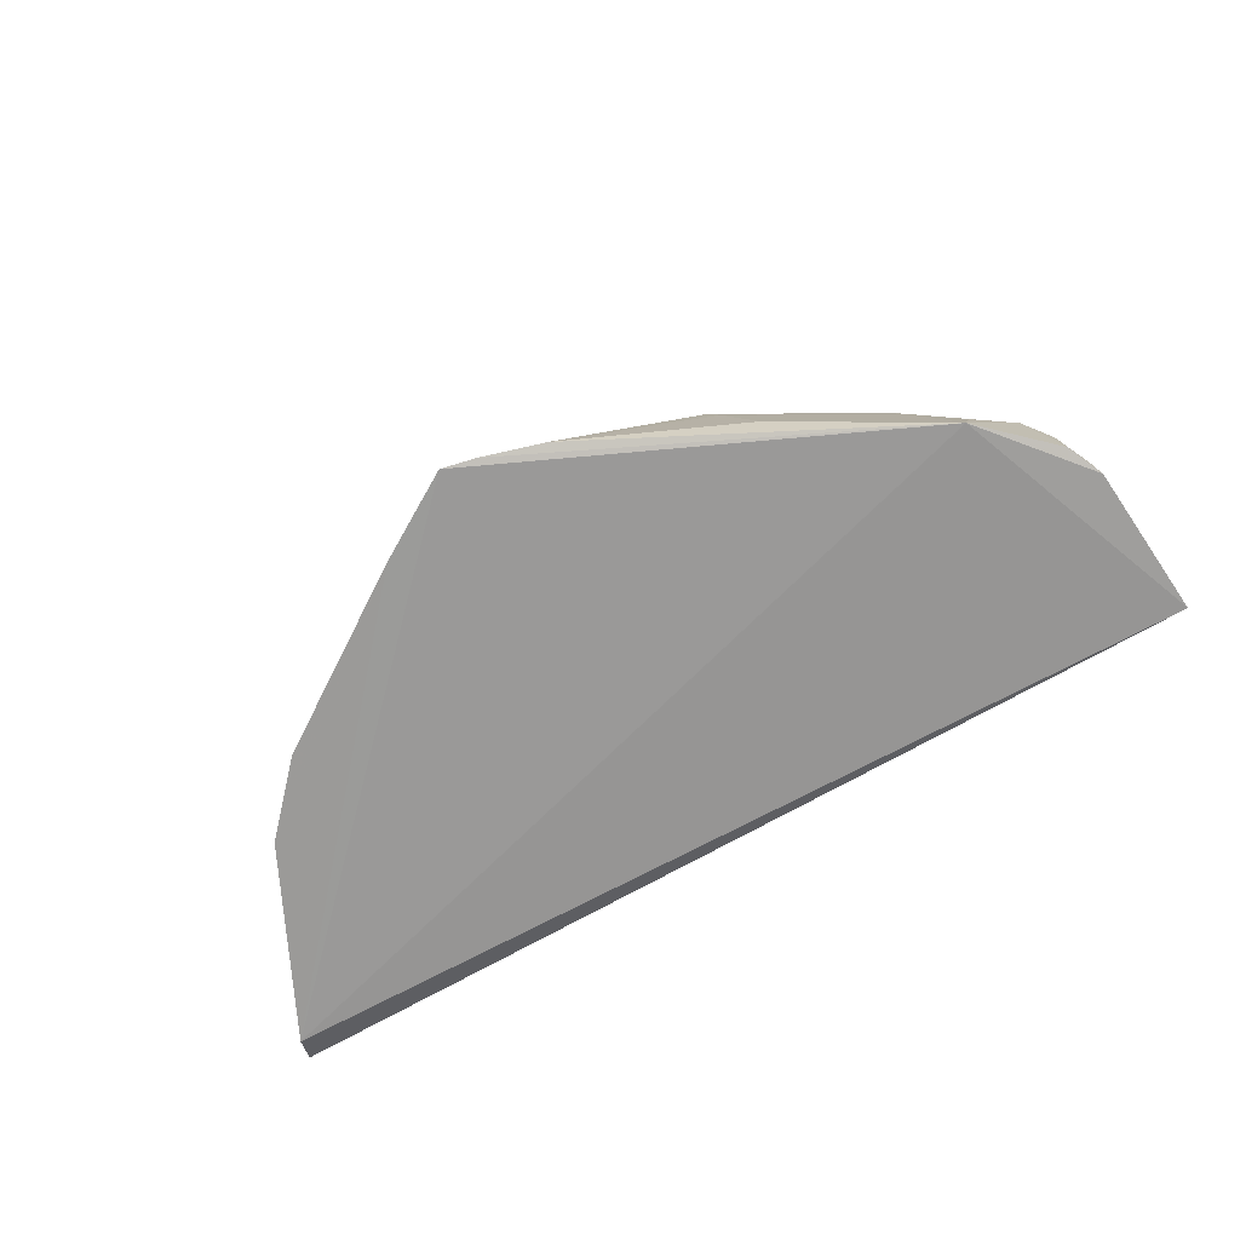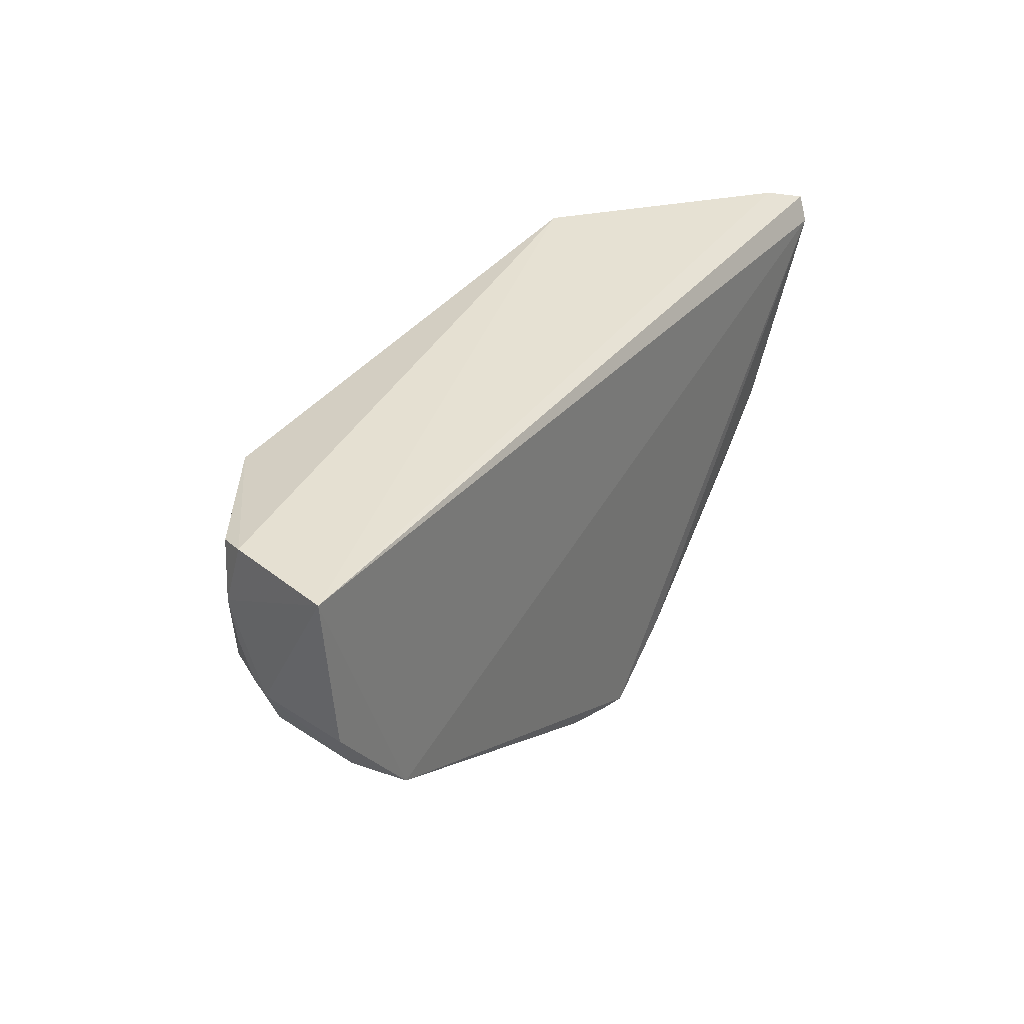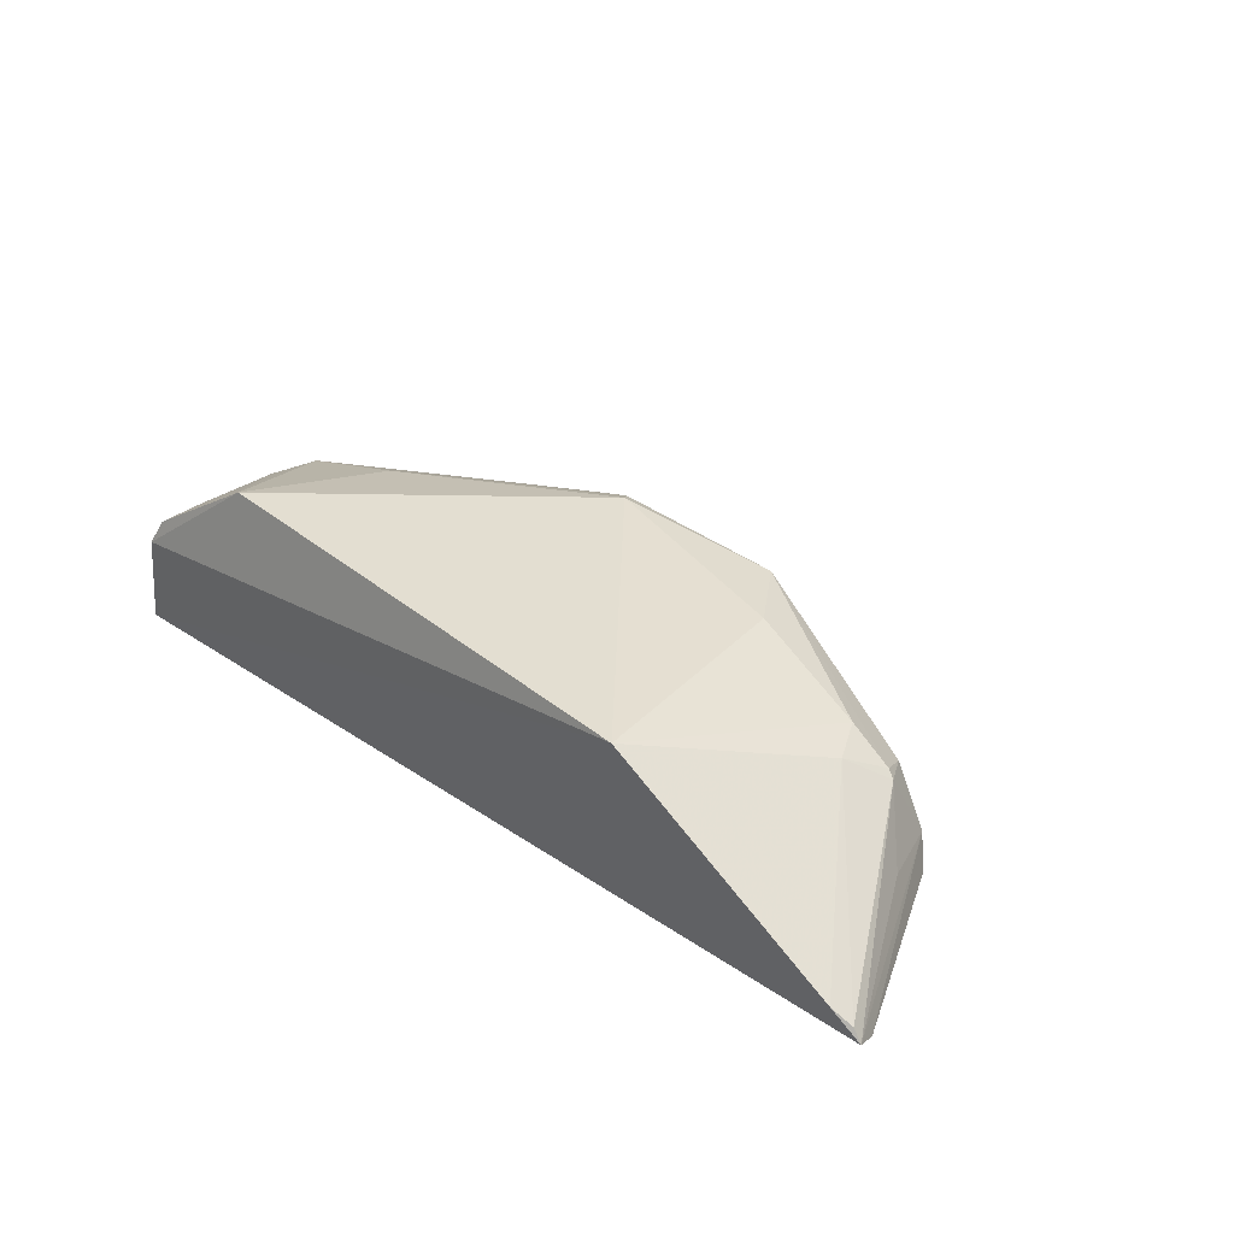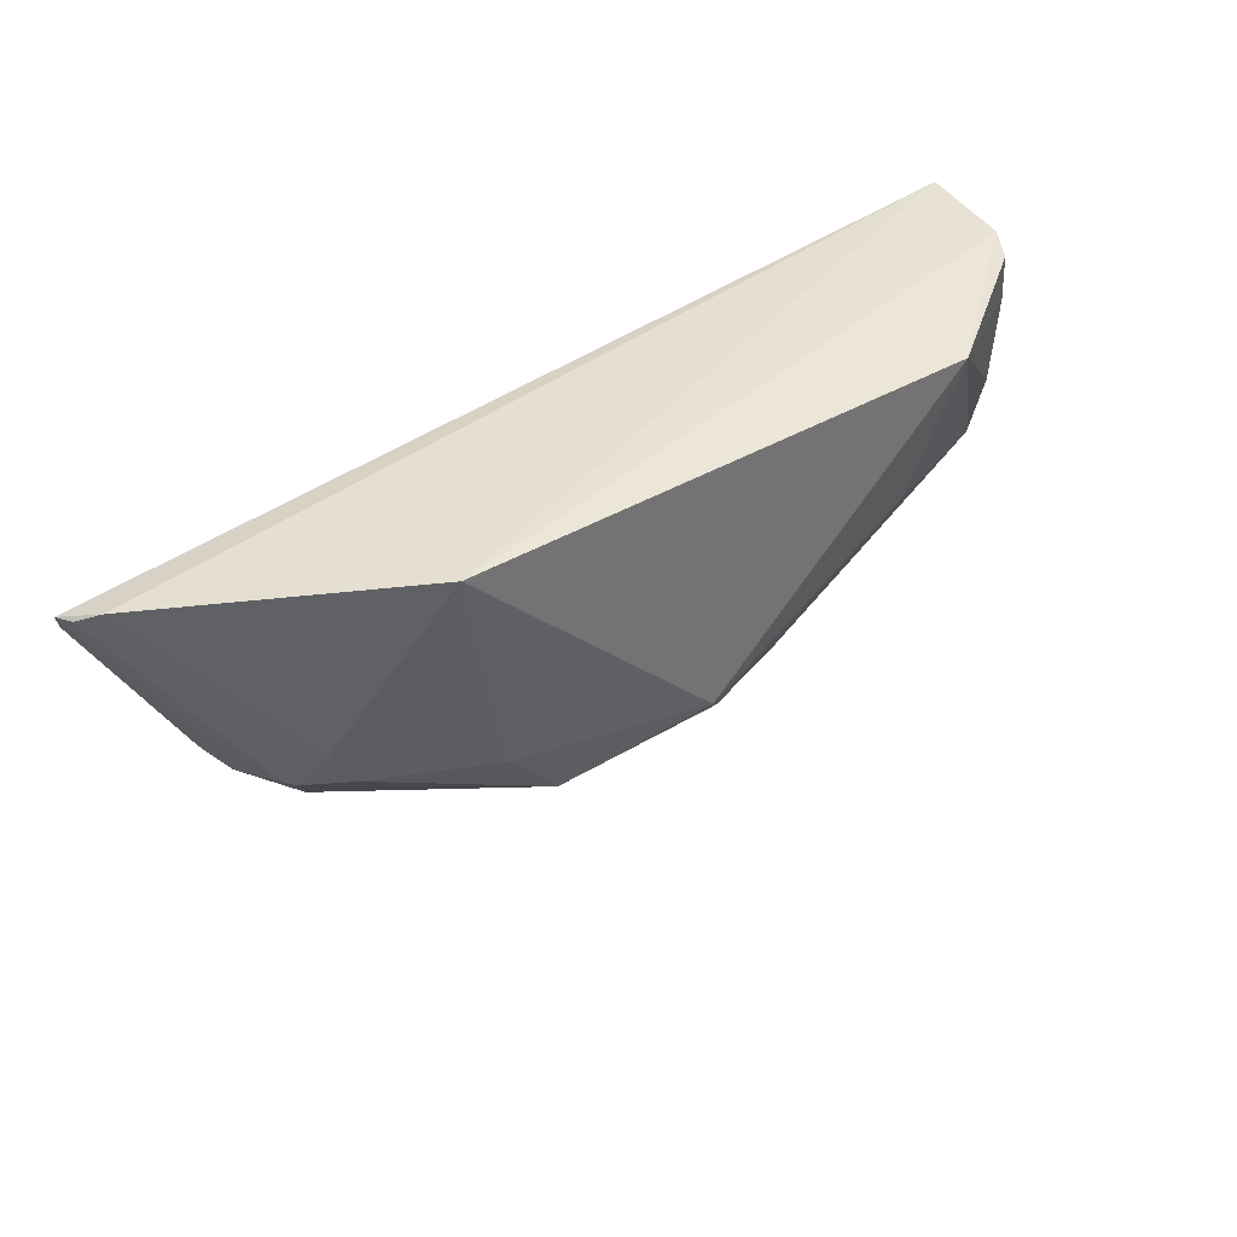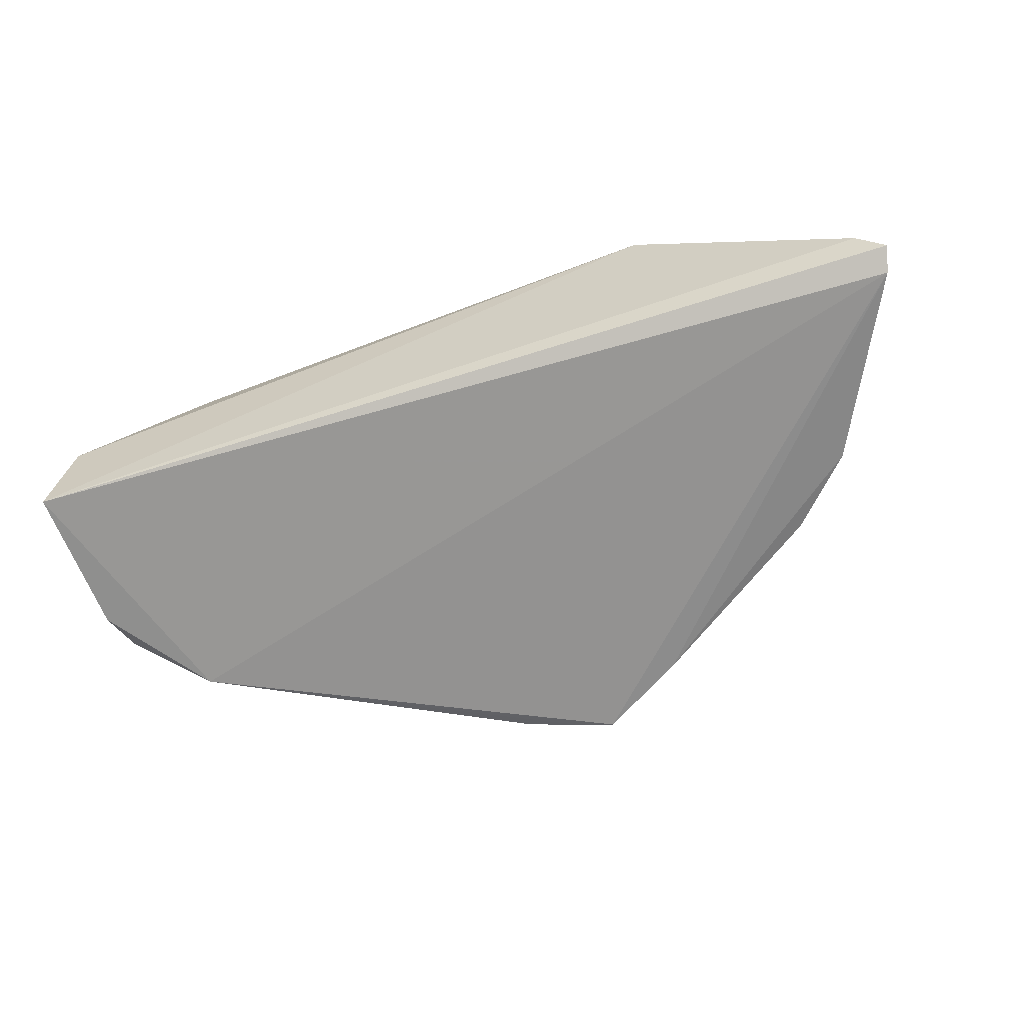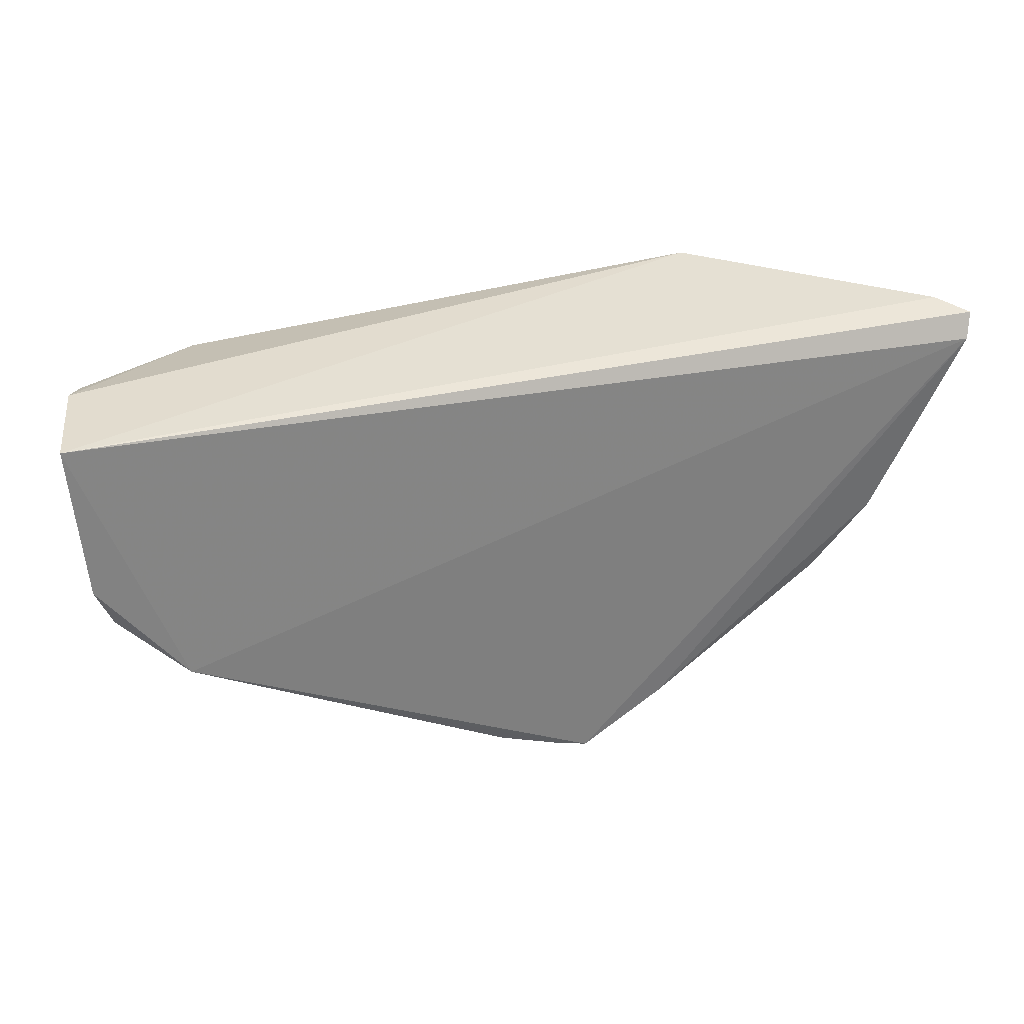
<metadata>
{"format":"obj","ext":"obj","renderer":"f3d","projection":"perspective","resolution":1024,"background":"white","views":[{"elev":-69.2,"azim":29.6,"up":"+Z"},{"elev":33.5,"azim":121.9,"up":"+Y"},{"elev":32.0,"azim":-136.6,"up":"+Z"},{"elev":44.6,"azim":-39.0,"up":"+Y"},{"elev":-66.3,"azim":-162.6,"up":"+Z"},{"elev":30.5,"azim":161.6,"up":"+Y"}]}
</metadata>
<code>
v -0.0372 -0.3372 0.2569
v 0.3265 -0.125 0.2629
v 0.004988 -0.1815 0.4249
v -0.1628 0.008294 0.4002
v -0.3383 -0.02796 0.2576
v 0.2207 -0.01926 0.4123
v 0.1386 -0.2375 0.3574
v 0.2657 -0.2 0.257
v -0.249 -0.1516 0.341
v 0.3358 -0.01413 0.2654
v 0.07516 -0.2627 0.352
v 0.2709 -0.1293 0.3767
v 0.121 -0.2641 0.3358
v -0.2286 -0.2129 0.267
v -0.0929 -0.2211 0.3898
v -0.3239 -0.004188 0.2867
v 0.3204 -0.008676 0.3375
v 0.1092 -0.2429 0.3675
v 0.1846 -0.1265 0.4011
v 0.297 -0.1571 0.3342
v 0.03046 -0.3179 0.2609
v 0.08951 -0.2671 0.3425
v -0.2644 -0.1721 0.2883
v -0.09912 -0.2998 0.2588
v -0.1305 -0.1689 0.3923
v 0.01284 -0.1915 0.4196
v -0.07613 -0.2373 0.3727
v -0.237 -0.1794 0.3264
v -0.234 -0.1224 0.3563
v -0.3373 -0.01007 0.2758
v 0.3182 -0.05418 0.3523
v 0.2552 -0.1462 0.3725
v 0.1123 -0.2526 0.3571
v 0.271 -0.1271 0.3773
v 0.3144 -0.1517 0.264
v 0.2316 -0.2056 0.3222
v 0.2787 -0.1596 0.3487
v -0.01304 -0.3315 0.2585
v 0.1526 -0.2588 0.277
v -0.2551 -0.149 0.3364
v -0.2735 -0.1643 0.2656
v -0.2183 -0.1528 0.3605
v -0.3435 -0.01009 0.2658
v 0.3104 -0.01383 0.3564
v 0.3032 -0.11 0.3612
v 0.3251 -0.1139 0.3215
v 0.2689 -0.1897 0.2919
v 0.2817 -0.1467 0.3582
v 0.1282 -0.2637 0.3204
v -0.2853 -0.1178 0.2964
v 0.3221 -0.1069 0.3331
v 0.3123 -0.1408 0.323
v 0.2902 -0.1394 0.3567
v 0.3191 -0.08121 0.3462
f 6 4 3
f 8 1 5
f 10 8 5
f 10 2 8
f 16 4 10
f 17 10 4
f 17 4 6
f 19 6 3
f 22 11 1
f 24 5 1
f 25 15 3
f 25 3 4
f 26 15 11
f 26 3 15
f 26 11 18
f 26 18 12
f 26 19 3
f 26 12 19
f 27 15 1
f 27 1 11
f 27 11 15
f 28 15 9
f 28 14 24
f 28 24 1
f 28 1 15
f 28 23 14
f 29 4 16
f 30 29 16
f 31 10 17
f 32 18 7
f 32 12 18
f 33 13 7
f 33 7 18
f 33 22 13
f 33 18 11
f 33 11 22
f 34 19 12
f 34 6 19
f 35 20 8
f 35 8 2
f 37 7 13
f 37 36 20
f 37 13 36
f 38 21 13
f 38 1 8
f 38 8 21
f 38 22 1
f 38 13 22
f 39 21 8
f 40 9 29
f 40 29 30
f 40 28 9
f 40 23 28
f 41 23 5
f 41 14 23
f 41 24 14
f 41 5 24
f 42 9 15
f 42 15 25
f 42 29 9
f 42 25 4
f 42 4 29
f 43 30 16
f 43 16 10
f 43 10 5
f 43 40 30
f 43 5 23
f 44 31 17
f 44 17 6
f 44 6 31
f 45 34 12
f 45 31 6
f 45 6 34
f 46 2 10
f 46 10 31
f 46 35 2
f 47 36 8
f 47 8 20
f 47 20 36
f 48 32 7
f 48 7 37
f 48 12 32
f 48 37 20
f 49 13 21
f 49 21 39
f 49 36 13
f 49 39 8
f 49 8 36
f 50 43 23
f 50 23 40
f 50 40 43
f 51 46 31
f 52 20 35
f 52 35 46
f 52 46 51
f 52 51 45
f 52 45 20
f 53 45 12
f 53 12 48
f 53 48 20
f 53 20 45
f 54 51 31
f 54 31 45
f 54 45 51

</code>
